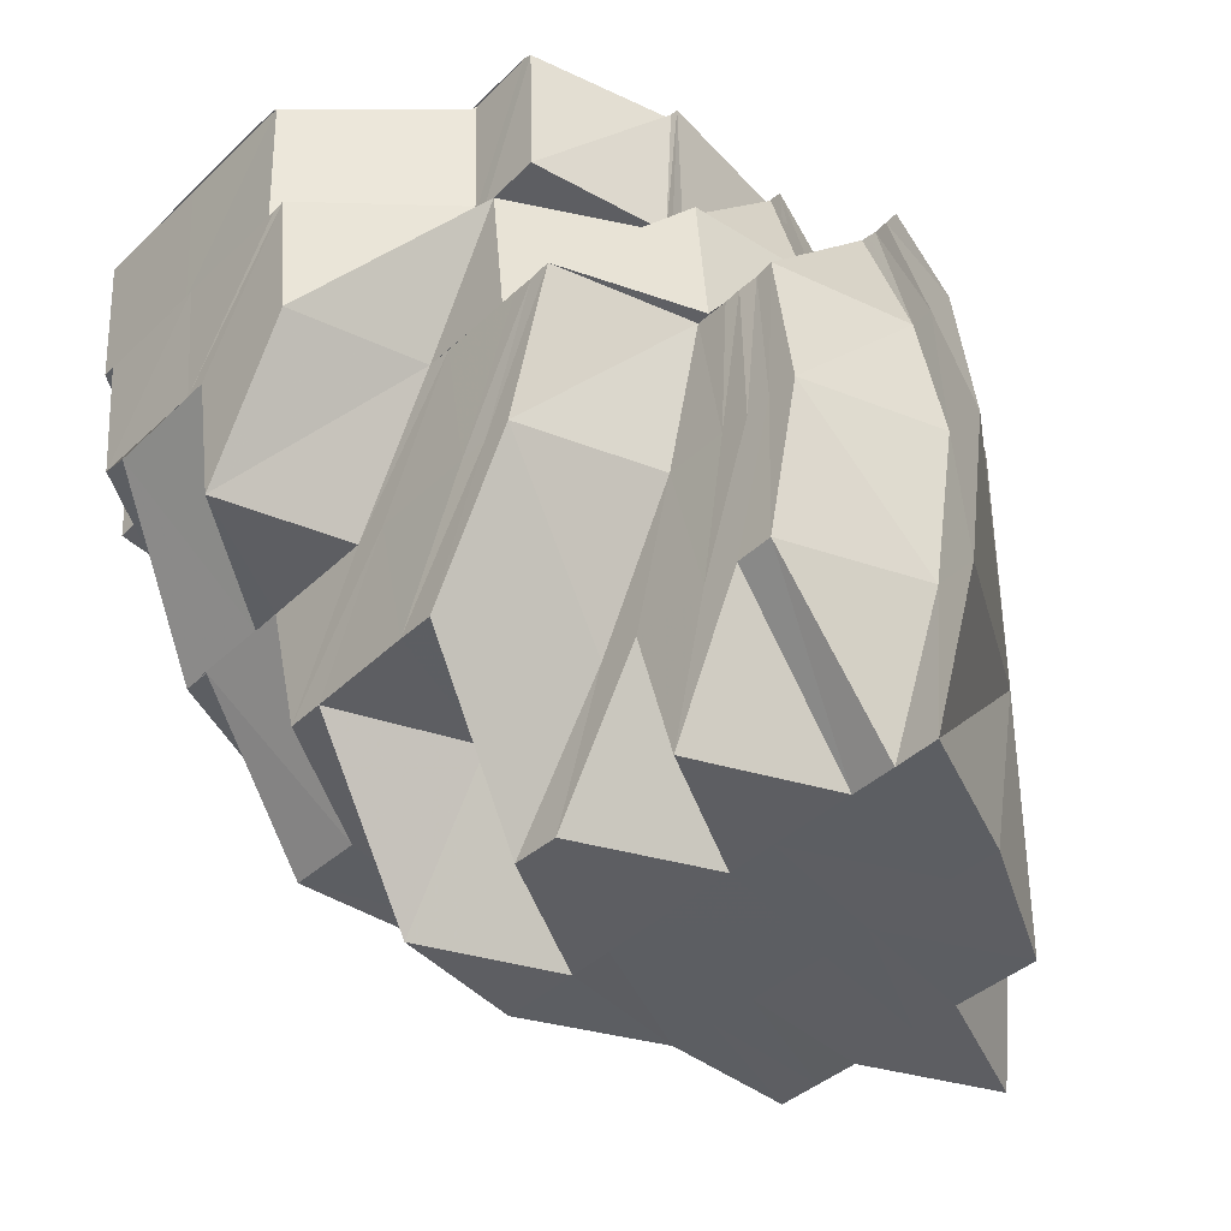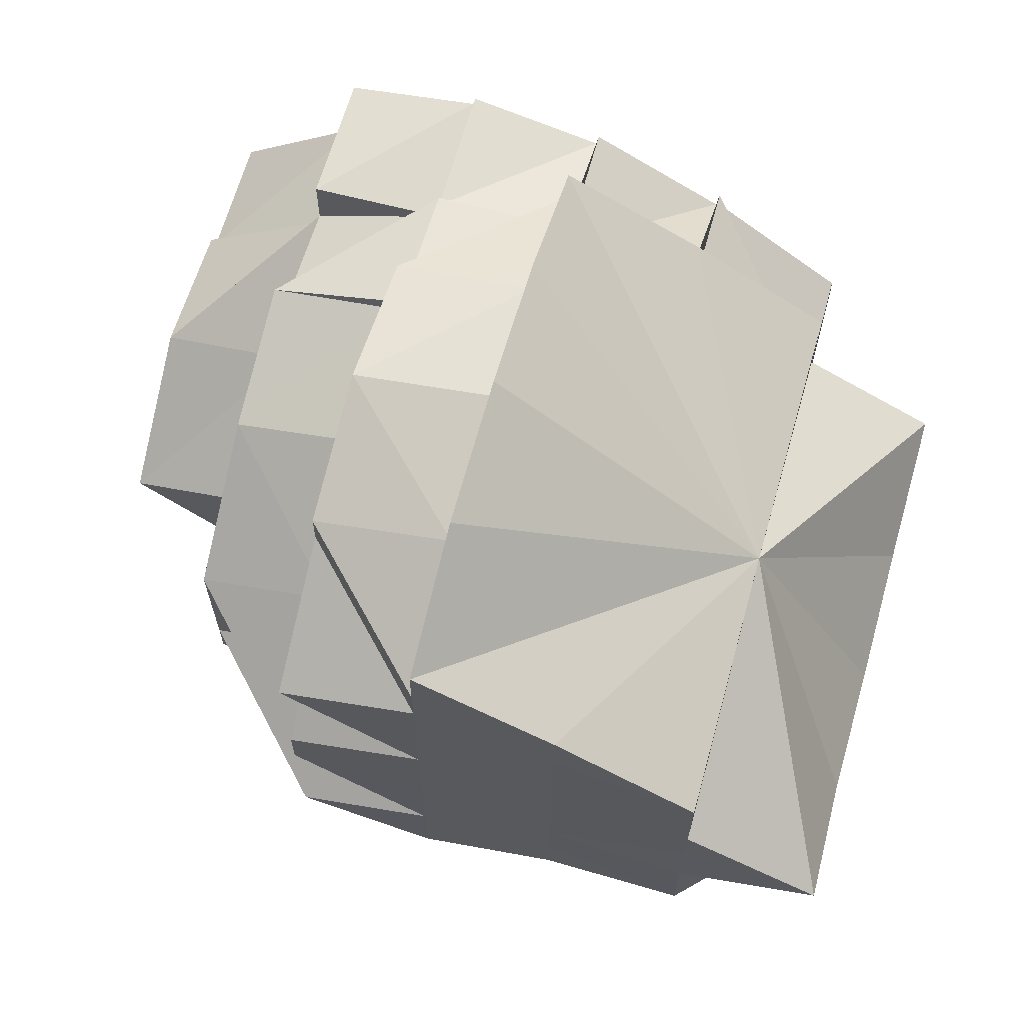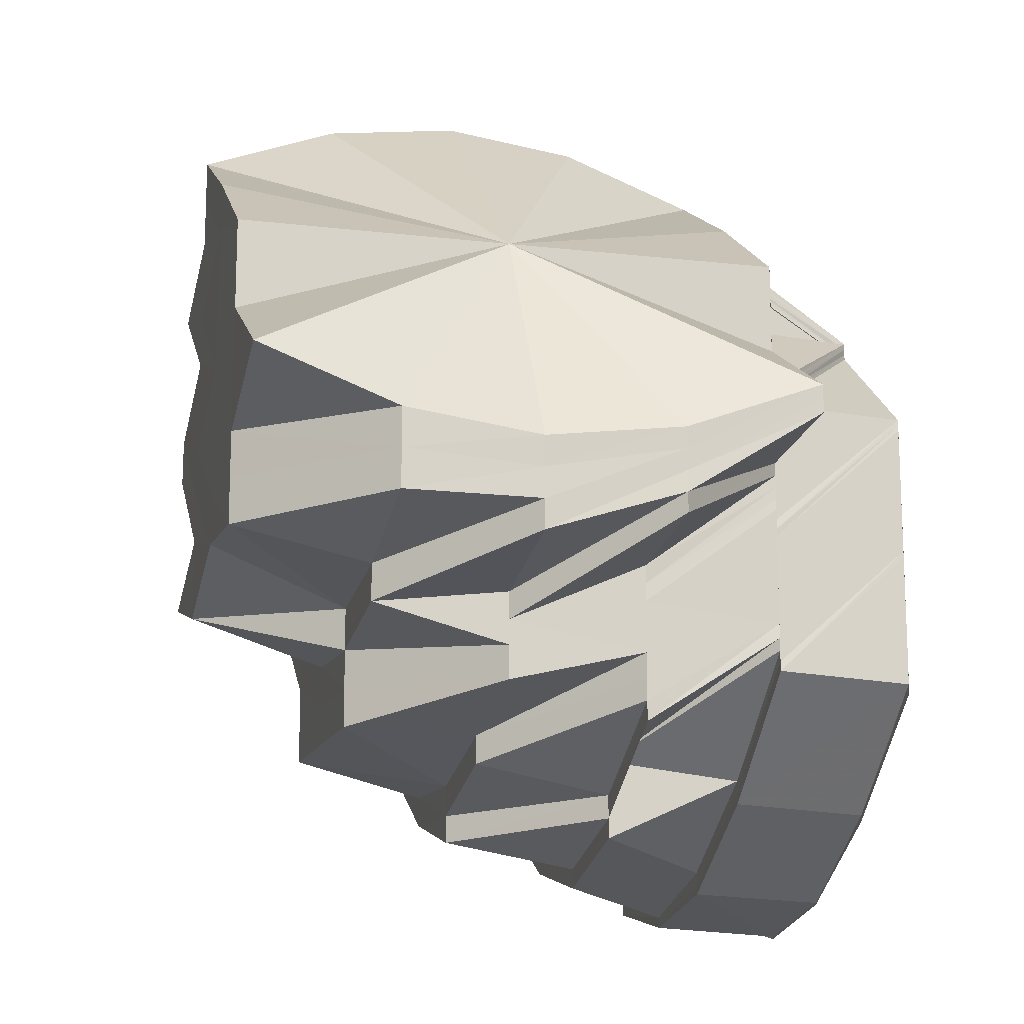
<metadata>
{"format":"obj","ext":"obj","renderer":"f3d","projection":"perspective","resolution":1024,"background":"white","views":[{"elev":-38.3,"azim":-39.7,"up":"+Y"},{"elev":66.3,"azim":15.7,"up":"+Z"},{"elev":-14.7,"azim":75.9,"up":"+Z"}]}
</metadata>
<code>
o 10852
v 2167 1891 7.643
v 2167 1891 7.643
v 2167 1891 7.651
v 2167 1891 7.638
v 2167 1891 7.643
v 2167 1891 7.651
v 2167 1891 7.651
v 2167 1891 7.636
v 2167 1891 7.637
v 2167 1891 7.638
v 2167 1891 7.638
v 2167 1891 7.636
v 2167 1891 7.635
v 2167 1891 7.637
v 2167 1891 7.637
v 2167 1891 7.637
v 2167 1891 7.643
v 2167 1891 7.637
v 2167 1891 7.643
v 2167 1891 7.651
v 2167 1891 7.643
v 2167 1891 7.637
v 2167 1891 7.651
v 2167 1891 7.651
v 2167 1891 7.651
v 2167 1891 7.643
v 2167 1891 7.644
v 2167 1891 7.638
v 2167 1891 7.651
v 2167 1891 7.652
v 2167 1891 7.661
v 2167 1891 7.652
v 2167 1891 7.661
v 2167 1891 7.652
v 2167 1891 7.662
v 2167 1891 7.652
v 2167 1891 7.671
v 2167 1891 7.653
v 2167 1891 7.645
v 2167 1891 7.671
v 2167 1891 7.671
v 2167 1891 7.671
v 2167 1891 7.662
v 2167 1891 7.671
v 2167 1891 7.671
v 2167 1891 7.663
v 2167 1891 7.672
v 2167 1891 7.679
v 2167 1891 7.671
v 2167 1891 7.679
v 2167 1891 7.68
v 2167 1891 7.68
v 2167 1891 7.672
v 2167 1891 7.68
v 2167 1891 7.686
v 2167 1891 7.686
v 2167 1891 7.681
v 2167 1891 7.673
v 2167 1891 7.68
v 2167 1891 7.687
v 2167 1891 7.681
v 2167 1891 7.673
v 2167 1891 7.681
v 2167 1891 7.673
v 2167 1891 7.687
v 2167 1891 7.681
v 2167 1891 7.687
v 2167 1891 7.68
v 2167 1891 7.686
v 2167 1891 7.68
v 2167 1891 7.686
v 2167 1891 7.679
v 2167 1891 7.691
v 2167 1891 7.692
v 2167 1891 7.687
v 2167 1891 7.687
v 2167 1891 7.686
v 2167 1891 7.694
v 2167 1891 7.696
v 2167 1891 7.692
v 2167 1891 7.69
v 2167 1891 7.686
v 2167 1891 7.693
v 2167 1891 7.693
v 2167 1891 7.685
v 2167 1891 7.679
v 2167 1891 7.688
v 2167 1891 7.685
v 2167 1891 7.685
v 2167 1891 7.679
v 2167 1891 7.679
v 2167 1891 7.671
v 2167 1891 7.671
v 2167 1891 7.679
v 2167 1891 7.671
v 2167 1891 7.685
v 2167 1891 7.679
v 2167 1891 7.684
v 2167 1891 7.684
v 2167 1891 7.678
v 2167 1891 7.684
v 2167 1891 7.687
v 2167 1891 7.688
v 2167 1891 7.67
v 2167 1891 7.678
v 2167 1891 7.684
v 2167 1891 7.67
v 2167 1891 7.686
v 2167 1891 7.684
v 2167 1891 7.684
v 2167 1891 7.678
v 2167 1891 7.67
v 2167 1891 7.683
v 2167 1891 7.678
v 2167 1891 7.67
v 2167 1891 7.678
v 2167 1891 7.669
v 2167 1891 7.683
v 2167 1891 7.683
v 2167 1891 7.685
v 2167 1891 7.685
v 2167 1891 7.685
v 2167 1891 7.686
v 2167 1891 7.684
v 2167 1891 7.685
v 2167 1891 7.684
v 2167 1891 7.685
v 2167 1891 7.685
v 2167 1891 7.685
v 2167 1891 7.68
v 2167 1891 7.684
v 2167 1891 7.673
v 2167 1891 7.679
v 2167 1891 7.683
v 2167 1891 7.678
v 2167 1891 7.683
v 2167 1891 7.685
v 2167 1891 7.686
v 2167 1891 7.68
v 2167 1891 7.681
v 2167 1891 7.674
v 2167 1891 7.685
v 2167 1891 7.686
v 2167 1891 7.685
v 2167 1891 7.686
v 2167 1891 7.683
v 2167 1891 7.686
v 2167 1891 7.668
v 2167 1891 7.676
v 2167 1891 7.659
v 2167 1891 7.662
v 2167 1891 7.678
v 2167 1891 7.684
v 2167 1891 7.687
v 2167 1891 7.687
v 2167 1891 7.686
v 2167 1891 7.686
v 2167 1891 7.689
v 2167 1891 7.68
v 2167 1891 7.682
v 2167 1891 7.686
v 2167 1891 7.673
v 2167 1891 7.67
v 2167 1891 7.668
v 2167 1891 7.673
v 2167 1891 7.676
v 2167 1891 7.665
v 2167 1891 7.662
v 2167 1891 7.676
v 2167 1891 7.682
v 2167 1891 7.678
v 2167 1891 7.671
v 2167 1891 7.676
v 2167 1891 7.671
v 2167 1891 7.674
v 2167 1891 7.685
v 2167 1891 7.682
v 2167 1891 7.674
v 2167 1891 7.687
v 2167 1891 7.678
v 2167 1891 7.682
v 2167 1891 7.688
v 2167 1891 7.682
v 2167 1891 7.686
v 2167 1891 7.689
v 2167 1891 7.688
v 2167 1891 7.688
v 2167 1891 7.689
v 2167 1891 7.69
v 2167 1891 7.689
v 2167 1891 7.689
v 2167 1891 7.686
v 2167 1891 7.691
v 2167 1891 7.691
v 2167 1891 7.696
v 2167 1891 7.694
v 2167 1891 7.69
v 2167 1891 7.685
v 2167 1891 7.678
v 2167 1891 7.682
v 2167 1891 7.693
v 2167 1891 7.696
v 2167 1891 7.688
v 2167 1891 7.692
v 2167 1891 7.682
v 2167 1891 7.678
v 2167 1891 7.686
v 2167 1891 7.689
v 2167 1891 7.696
v 2167 1891 7.692
v 2167 1891 7.695
v 2167 1891 7.698
v 2167 1891 7.696
v 2167 1891 7.696
v 2167 1891 7.694
v 2167 1891 7.699
v 2167 1891 7.695
v 2167 1891 7.683
v 2167 1891 7.7
v 2167 1891 7.697
v 2167 1891 7.693
v 2167 1891 7.688
v 2167 1891 7.687
v 2167 1891 7.692
v 2167 1891 7.693
v 2167 1891 7.694
v 2167 1891 7.699
v 2167 1891 7.694
v 2167 1891 7.689
v 2167 1891 7.695
v 2167 1891 7.695
v 2167 1891 7.695
v 2167 1891 7.694
v 2167 1891 7.693
v 2167 1891 7.696
v 2167 1891 7.692
v 2167 1891 7.689
v 2167 1891 7.689
v 2167 1891 7.682
v 2167 1891 7.683
v 2167 1891 7.682
v 2167 1891 7.675
v 2167 1891 7.674
v 2167 1891 7.681
v 2167 1891 7.681
v 2167 1891 7.673
v 2167 1891 7.687
v 2167 1891 7.681
v 2167 1891 7.675
v 2167 1891 7.668
v 2167 1891 7.667
v 2167 1891 7.676
v 2167 1891 7.669
v 2167 1891 7.669
v 2167 1891 7.668
v 2167 1891 7.662
v 2167 1891 7.66
v 2167 1891 7.659
v 2167 1891 7.655
v 2167 1891 7.666
v 2167 1891 7.66
v 2167 1891 7.666
v 2167 1891 7.676
v 2167 1891 7.67
v 2167 1891 7.683
v 2167 1891 7.67
v 2167 1891 7.667
v 2167 1891 7.665
v 2167 1891 7.669
v 2167 1891 7.665
v 2167 1891 7.663
v 2167 1891 7.667
v 2167 1891 7.664
v 2167 1891 7.667
v 2167 1891 7.665
v 2167 1891 7.668
v 2167 1891 7.663
v 2167 1891 7.661
v 2167 1891 7.661
v 2167 1891 7.659
v 2167 1891 7.662
v 2167 1891 7.668
v 2167 1891 7.662
v 2167 1891 7.657
v 2167 1891 7.658
v 2167 1891 7.659
v 2167 1891 7.655
v 2167 1891 7.66
v 2167 1891 7.663
v 2167 1891 7.667
v 2167 1891 7.667
v 2167 1891 7.67
v 2167 1891 7.672
v 2167 1891 7.657
v 2167 1891 7.655
v 2167 1891 7.654
v 2167 1891 7.653
v 2167 1891 7.655
v 2167 1891 7.668
v 2167 1891 7.665
v 2167 1891 7.661
v 2167 1891 7.671
v 2167 1891 7.658
v 2167 1891 7.667
v 2167 1891 7.664
v 2167 1891 7.671
v 2167 1891 7.664
v 2167 1891 7.668
v 2167 1891 7.66
v 2167 1891 7.674
v 2167 1891 7.671
v 2167 1891 7.664
v 2167 1891 7.668
v 2167 1891 7.675
v 2167 1891 7.679
v 2167 1891 7.676
v 2167 1891 7.683
v 2167 1891 7.67
v 2167 1891 7.676
v 2167 1891 7.683
v 2167 1891 7.689
v 2167 1891 7.695
v 2167 1891 7.692
v 2167 1891 7.643
v 2167 1891 7.651
v 2167 1891 7.651
v 2167 1891 7.66
v 2167 1891 7.66
v 2167 1891 7.669
v 2167 1891 7.643
v 2167 1891 7.651
v 2167 1891 7.677
v 2167 1891 7.67
v 2167 1891 7.67
v 2167 1891 7.678
v 2167 1891 7.683
v 2167 1891 7.685
v 2167 1891 7.683
v 2167 1891 7.677
v 2167 1891 7.669
v 2167 1891 7.66
v 2167 1891 7.651
v 2167 1891 7.637
v 2167 1891 7.643
v 2167 1891 7.636
v 2167 1891 7.637
v 2167 1891 7.637
v 2167 1891 7.635
v 2167 1891 7.651
v 2167 1891 7.643
v 2167 1891 7.637
v 2167 1891 7.635
v 2167 1891 7.637
v 2167 1891 7.643
v 2167 1891 7.643
v 2167 1891 7.651
v 2167 1891 7.639
v 2167 1891 7.644
v 2167 1891 7.652
v 2167 1891 7.651
v 2167 1891 7.66
v 2167 1891 7.661
v 2167 1891 7.67
v 2167 1891 7.67
v 2167 1891 7.678
v 2167 1891 7.678
v 2167 1891 7.678
v 2167 1891 7.671
v 2167 1891 7.671
v 2167 1891 7.678
v 2167 1891 7.679
v 2167 1891 7.683
v 2167 1891 7.683
v 2167 1891 7.683
v 2167 1891 7.685
v 2167 1891 7.683
v 2167 1891 7.683
v 2167 1891 7.685
v 2167 1891 7.683
v 2167 1891 7.661
v 2167 1891 7.663
v 2167 1891 7.672
v 2167 1891 7.671
v 2167 1891 7.654
v 2167 1891 7.652
v 2167 1891 7.647
v 2167 1891 7.655
v 2167 1891 7.646
v 2167 1891 7.654
v 2167 1891 7.642
v 2167 1891 7.646
v 2167 1891 7.644
v 2167 1891 7.652
v 2167 1891 7.639
v 2167 1891 7.64
v 2167 1891 7.639
v 2167 1891 7.64
v 2167 1891 7.644
v 2167 1891 7.643
v 2167 1891 7.651
v 2167 1891 7.638
v 2167 1891 7.639
v 2167 1891 7.637
v 2167 1891 7.638
v 2167 1891 7.637
v 2167 1891 7.636
v 2167 1891 7.638
v 2167 1891 7.636
v 2167 1891 7.638
v 2167 1891 7.644
v 2167 1891 7.636
v 2167 1891 7.637
v 2167 1891 7.637
v 2167 1891 7.638
v 2167 1891 7.643
v 2167 1891 7.651
v 2167 1891 7.644
v 2167 1891 7.644
v 2167 1891 7.652
v 2167 1891 7.639
v 2167 1891 7.641
v 2167 1891 7.638
v 2167 1891 7.639
v 2167 1891 7.637
v 2167 1891 7.639
v 2167 1891 7.637
v 2167 1891 7.652
v 2167 1891 7.652
v 2167 1891 7.645
v 2167 1891 7.645
v 2167 1891 7.641
v 2167 1891 7.646
v 2167 1891 7.653
v 2167 1891 7.642
v 2167 1891 7.639
v 2167 1891 7.648
v 2167 1891 7.655
v 2167 1891 7.649
v 2167 1891 7.654
v 2167 1891 7.648
v 2167 1891 7.644
v 2167 1891 7.642
v 2167 1891 7.664
v 2167 1891 7.656
v 2167 1891 7.649
v 2167 1891 7.665
v 2167 1891 7.658
v 2167 1891 7.665
v 2167 1891 7.659
v 2167 1891 7.666
v 2167 1891 7.659
v 2167 1891 7.641
v 2167 1891 7.639
v 2167 1891 7.642
v 2167 1891 7.642
v 2167 1891 7.643
v 2167 1891 7.646
v 2167 1891 7.644
v 2167 1891 7.647
v 2167 1891 7.642
v 2167 1891 7.64
v 2167 1891 7.646
v 2167 1891 7.647
v 2167 1891 7.654
v 2167 1891 7.638
v 2167 1891 7.639
v 2167 1891 7.641
v 2167 1891 7.649
v 2167 1891 7.655
v 2167 1891 7.646
v 2167 1891 7.652
v 2167 1891 7.646
v 2167 1891 7.657
v 2167 1891 7.655
v 2167 1891 7.664
v 2167 1891 7.649
v 2167 1891 7.644
v 2167 1891 7.649
v 2167 1891 7.648
v 2167 1891 7.666
v 2167 1891 7.673
v 2167 1891 7.657
v 2167 1891 7.666
v 2167 1891 7.672
v 2167 1891 7.673
v 2167 1891 7.672
v 2167 1891 7.679
v 2167 1891 7.648
v 2167 1891 7.646
v 2167 1891 7.653
v 2167 1891 7.65
v 2167 1891 7.653
v 2167 1891 7.655
v 2167 1891 7.659
v 2167 1891 7.655
v 2167 1891 7.653
v 2167 1891 7.651
v 2167 1891 7.65
v 2167 1891 7.648
v 2167 1891 7.654
v 2167 1891 7.657
v 2167 1891 7.651
v 2167 1891 7.654
v 2167 1891 7.659
v 2167 1891 7.657
v 2167 1891 7.666
v 2167 1891 7.674
v 2167 1891 7.673
v 2167 1891 7.674
v 2167 1891 7.68
v 2167 1891 7.666
v 2167 1891 7.668
v 2167 1891 7.659
v 2167 1891 7.668
v 2167 1891 7.66
v 2167 1891 7.665
v 2167 1891 7.662
v 2167 1891 7.671
v 2167 1891 7.672
v 2167 1891 7.678
v 2167 1891 7.679
v 2167 1891 7.678
v 2167 1891 7.683
v 2167 1891 7.684
v 2167 1891 7.685
v 2167 1891 7.686
v 2167 1891 7.686
v 2167 1891 7.684
v 2167 1891 7.686
v 2167 1891 7.687
v 2167 1891 7.684
v 2167 1891 7.687
v 2167 1891 7.688
v 2167 1891 7.687
v 2167 1891 7.684
v 2167 1891 7.684
v 2167 1891 7.688
v 2167 1891 7.685
v 2167 1891 7.688
v 2167 1891 7.653
v 2167 1891 7.654
v 2167 1891 7.646
v 2167 1891 7.654
v 2167 1891 7.648
v 2167 1891 7.646
v 2167 1891 7.649
v 2167 1891 7.644
v 2167 1891 7.687
v 2167 1891 7.689
v 2167 1891 7.688
v 2167 1891 7.685
v 2167 1891 7.679
v 2167 1891 7.679
v 2167 1891 7.651
v 2167 1891 7.648
v 2167 1891 7.65
v 2167 1891 7.648
v 2167 1891 7.653
v 2167 1891 7.648
v 2167 1891 7.646
v 2167 1891 7.66
v 2167 1891 7.668
v 2167 1891 7.665
v 2167 1891 7.673
v 2167 1891 7.676
v 2167 1891 7.673
v 2167 1891 7.66
v 2167 1891 7.657
v 2167 1891 7.655
v 2167 1891 7.659
v 2167 1891 7.655
v 2167 1891 7.653
v 2167 1891 7.66
v 2167 1891 7.662
v 2167 1891 7.657
f 1 2 3
f 4 5 2
f 5 6 7
f 8 4 9
f 9 10 2
f 11 8 12
f 13 12 14
f 15 16 13
f 17 16 18
f 19 17 15
f 20 17 19
f 17 21 22
f 23 24 21
f 25 23 17
f 23 26 17
f 26 27 28
f 29 30 27
f 31 32 29
f 31 33 32
f 33 34 30
f 33 35 36
f 37 35 33
f 36 38 39
f 40 41 35
f 41 42 43
f 44 43 35
f 45 46 43
f 45 47 46
f 48 47 49
f 50 51 47
f 51 52 53
f 54 53 47
f 55 56 54
f 52 57 58
f 59 58 53
f 56 60 59
f 61 62 58
f 61 63 64
f 60 65 66
f 67 66 68
f 69 68 70
f 71 70 72
f 73 74 67
f 74 75 76
f 73 76 77
f 78 74 73
f 78 79 80
f 81 73 69
f 81 77 82
f 83 78 73
f 83 73 81
f 84 78 83
f 85 82 86
f 87 85 88
f 88 89 90
f 91 86 92
f 91 92 93
f 94 93 95
f 94 91 44
f 96 97 94
f 98 96 94
f 99 98 100
f 101 94 100
f 102 103 101
f 100 94 37
f 100 37 104
f 105 100 104
f 106 100 105
f 105 104 107
f 108 106 109
f 110 106 105
f 111 105 107
f 110 105 111
f 111 107 112
f 113 110 111
f 114 111 112
f 113 111 114
f 114 112 115
f 116 114 115
f 116 115 117
f 118 114 116
f 118 113 114
f 119 118 116
f 120 113 118
f 121 120 118
f 121 118 119
f 122 121 119
f 123 124 113
f 125 123 113
f 126 125 127
f 126 128 129
f 130 128 131
f 132 130 133
f 133 131 134
f 135 134 136
f 137 138 129
f 139 140 137
f 141 140 139
f 142 143 138
f 140 142 144
f 144 142 145
f 140 146 142
f 146 147 142
f 148 149 141
f 150 151 148
f 149 152 146
f 146 153 147
f 152 153 146
f 153 154 147
f 147 154 155
f 153 156 154
f 157 158 154
f 159 156 153
f 152 159 153
f 159 160 161
f 162 159 152
f 163 162 152
f 163 152 149
f 164 163 149
f 151 163 164
f 165 166 159
f 167 165 163
f 168 167 163
f 169 170 159
f 169 171 170
f 172 171 173
f 174 175 171
f 171 176 170
f 171 177 176
f 178 177 171
f 170 176 179
f 178 180 181
f 177 182 176
f 183 179 184
f 184 179 185
f 185 186 187
f 176 188 179
f 176 182 188
f 179 188 189
f 190 189 186
f 189 191 186
f 191 192 85
f 191 81 192
f 189 193 191
f 193 81 191
f 188 193 189
f 193 83 81
f 188 194 193
f 194 83 193
f 182 194 188
f 194 84 83
f 84 195 196
f 182 197 194
f 197 84 194
f 198 197 182
f 177 198 182
f 199 198 200
f 197 201 84
f 201 202 84
f 198 203 197
f 203 201 197
f 203 204 201
f 205 203 198
f 206 205 198
f 207 204 203
f 205 207 203
f 207 208 204
f 204 209 201
f 201 209 202
f 210 211 209
f 209 212 202
f 202 212 213
f 214 213 215
f 209 216 212
f 217 216 209
f 217 216 218
f 216 219 212
f 216 219 218
f 212 220 213
f 212 219 220
f 213 220 221
f 221 222 223
f 224 225 223
f 225 226 222
f 219 227 220
f 219 227 218
f 220 227 228
f 228 229 222
f 226 230 229
f 227 231 218
f 227 232 233
f 220 233 234
f 235 234 236
f 230 237 229
f 230 237 218
f 229 238 239
f 237 240 239
f 237 240 218
f 229 239 241
f 241 239 242
f 241 242 243
f 244 241 243
f 245 243 246
f 247 244 248
f 242 249 250
f 242 250 251
f 249 252 253
f 249 254 255
f 251 255 256
f 251 256 257
f 258 257 259
f 260 251 261
f 262 261 258
f 263 264 254
f 265 252 218
f 263 266 218
f 266 267 218
f 266 267 268
f 269 266 268
f 267 270 218
f 267 270 271
f 270 272 218
f 270 272 273
f 268 274 271
f 271 275 273
f 276 269 277
f 253 268 277
f 268 271 278
f 277 268 278
f 271 273 279
f 278 271 279
f 277 278 280
f 281 277 280
f 282 277 283
f 283 280 284
f 280 278 285
f 278 279 285
f 286 285 287
f 285 279 288
f 279 273 289
f 279 289 288
f 273 290 289
f 273 291 290
f 291 292 290
f 291 292 218
f 290 292 293
f 285 288 294
f 295 285 294
f 295 294 296
f 297 298 296
f 289 290 299
f 290 293 299
f 288 289 300
f 289 299 300
f 288 300 301
f 294 288 301
f 300 299 302
f 294 301 303
f 296 294 303
f 301 300 304
f 300 302 304
f 303 301 305
f 301 304 305
f 305 304 306
f 307 306 308
f 303 305 309
f 304 302 178
f 304 310 311
f 302 206 178
f 309 312 313
f 302 314 206
f 299 314 302
f 314 205 206
f 299 293 314
f 314 315 205
f 293 315 314
f 293 316 315
f 315 207 205
f 315 317 207
f 318 319 293
f 319 320 315
f 318 319 218
f 319 320 218
f 320 321 207
f 320 321 218
f 321 211 218
f 321 322 323
f 324 325 326
f 326 327 328
f 327 329 328
f 330 331 328
f 329 332 328
f 329 333 332
f 334 335 332
f 332 336 328
f 336 337 328
f 337 338 328
f 338 339 328
f 339 340 328
f 340 341 328
f 341 342 328
f 343 344 328
f 345 346 343
f 347 345 348
f 349 350 328
f 350 351 328
f 351 352 328
f 352 353 328
f 354 355 356
f 357 358 355
f 358 359 360
f 7 360 361
f 360 362 361
f 361 362 333
f 362 363 333
f 364 363 365
f 363 366 367
f 363 368 366
f 369 370 366
f 370 371 372
f 366 135 373
f 374 373 375
f 373 122 375
f 375 122 376
f 377 378 122
f 379 377 122
f 380 381 368
f 381 382 383
f 384 381 380
f 385 384 380
f 386 387 384
f 388 389 385
f 390 386 391
f 392 391 393
f 394 390 395
f 396 395 392
f 397 388 398
f 399 398 400
f 401 397 402
f 403 401 402
f 404 402 399
f 405 402 10
f 406 405 404
f 407 405 408
f 409 407 406
f 410 407 409
f 411 408 412
f 413 414 411
f 415 414 413
f 416 417 415
f 417 418 407
f 419 418 410
f 418 420 407
f 420 421 422
f 407 423 424
f 418 39 423
f 425 422 426
f 427 428 418
f 36 429 418
f 430 431 425
f 429 432 431
f 433 432 430
f 431 434 435
f 432 436 434
f 437 438 436
f 439 437 440
f 440 441 442
f 443 444 437
f 437 444 445
f 443 446 444
f 446 447 444
f 446 448 447
f 448 449 447
f 448 450 451
f 442 452 453
f 453 452 454
f 455 441 452
f 441 456 452
f 441 457 456
f 452 456 458
f 454 458 459
f 452 458 460
f 461 460 462
f 462 463 464
f 465 466 461
f 467 466 465
f 458 468 463
f 459 468 469
f 458 470 468
f 456 470 458
f 470 471 468
f 456 472 470
f 468 473 474
f 474 473 475
f 457 472 456
f 476 457 477
f 472 478 470
f 470 478 471
f 472 479 478
f 475 480 481
f 482 483 475
f 381 475 484
f 475 485 484
f 486 485 487
f 488 479 489
f 490 491 488
f 492 493 491
f 494 495 492
f 491 496 497
f 496 296 497
f 498 497 499
f 497 296 500
f 296 303 500
f 500 303 309
f 500 309 501
f 497 500 502
f 502 500 501
f 479 497 502
f 479 502 478
f 478 502 503
f 502 501 503
f 478 503 471
f 471 503 504
f 503 151 504
f 503 501 151
f 505 504 506
f 506 507 508
f 508 509 510
f 511 512 509
f 513 514 511
f 501 515 516
f 501 516 517
f 518 519 520
f 519 521 522
f 523 524 525
f 526 527 528
f 529 530 531
f 532 533 530
f 534 535 536
f 537 538 535
f 537 539 538
f 540 541 542
f 543 544 545
f 544 546 547
f 548 549 550
f 551 552 553
f 445 554 457
f 554 555 457
f 555 556 557
f 554 558 559
f 457 559 560
f 561 562 563
f 563 562 564
f 562 565 566
f 562 311 565
f 567 568 569
f 568 570 571
f 568 571 572
f 573 574 575

</code>
